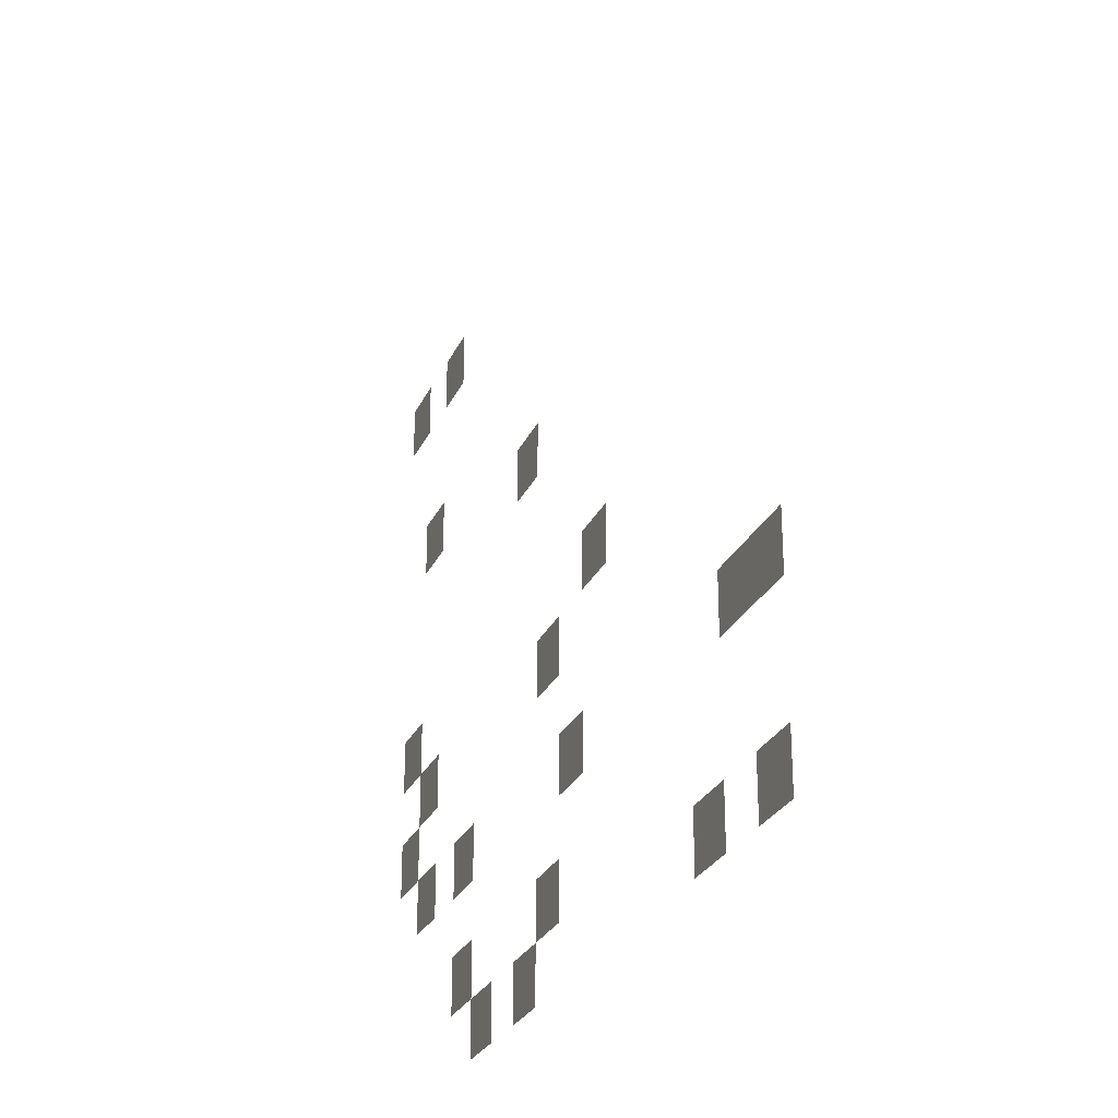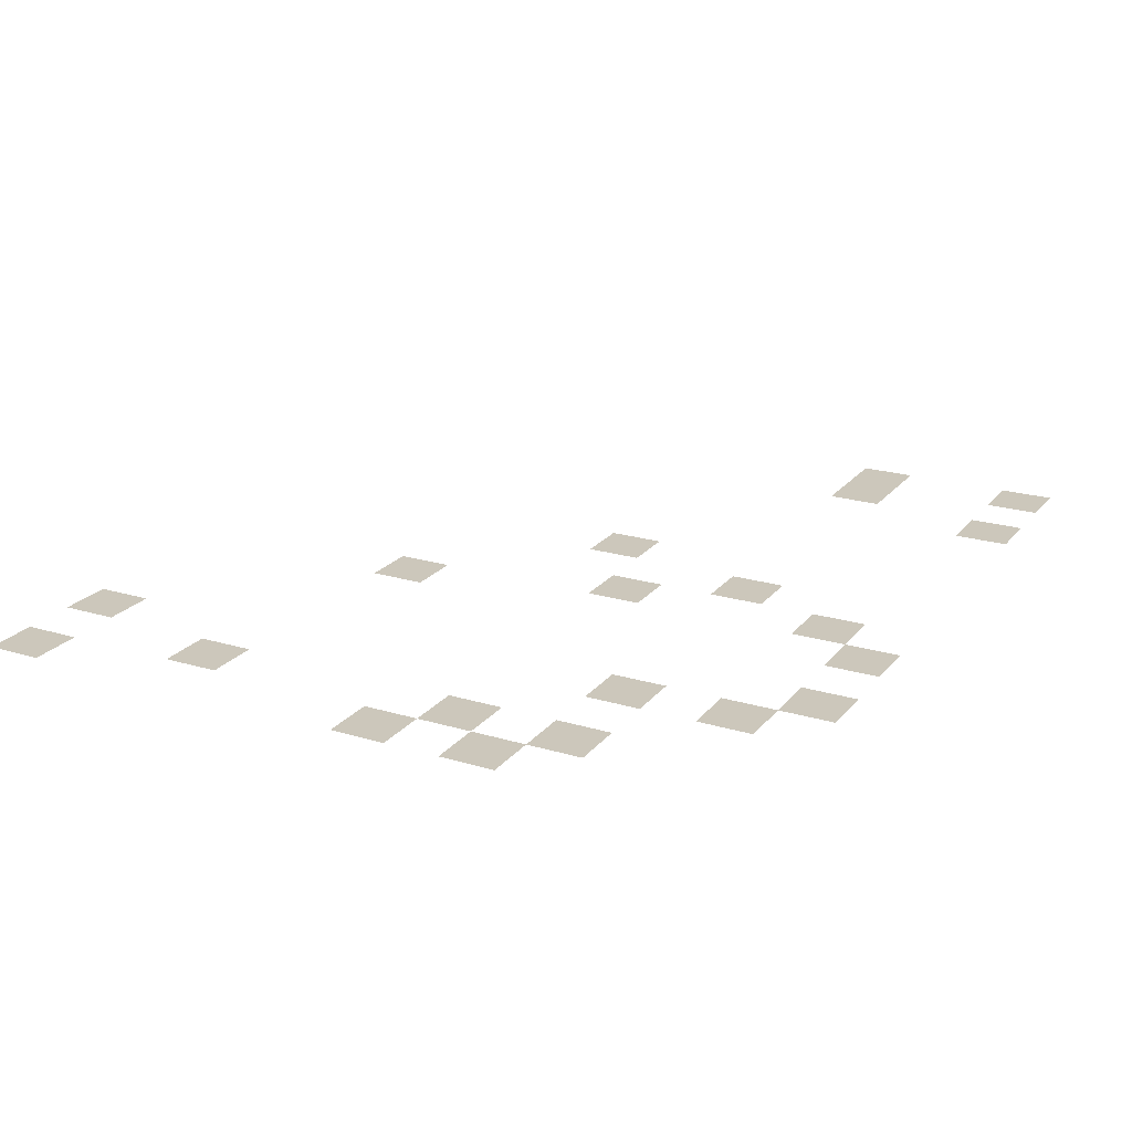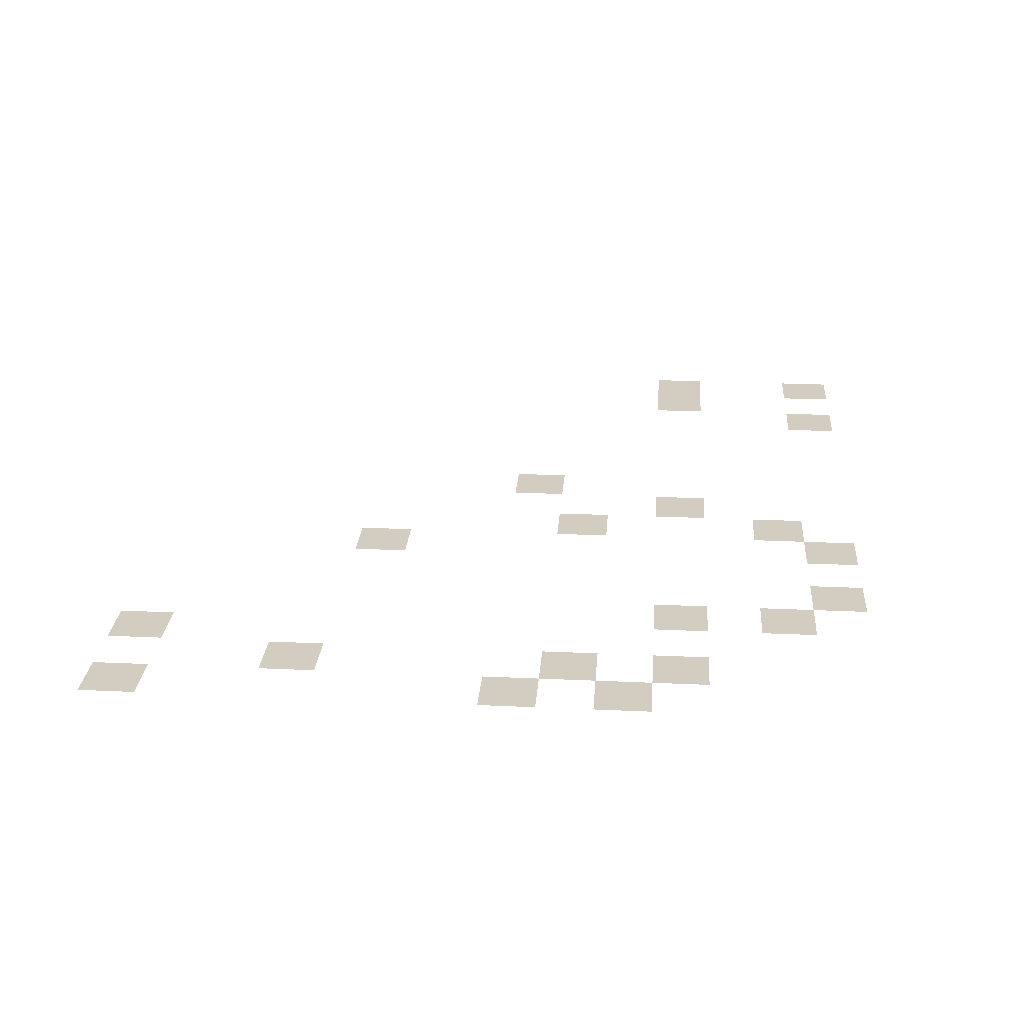
<metadata>
{"format":"obj","ext":"obj","renderer":"f3d","projection":"perspective","resolution":1024,"background":"white","views":[{"elev":-26.8,"azim":69.4,"up":"+Y"},{"elev":21.6,"azim":-62.1,"up":"+Z"},{"elev":24.6,"azim":-85.7,"up":"+Z"}]}
</metadata>
<code>
v -480 -64 0
v -512 -64 0
v -512 -32 0
v -480 -32 0
v -416 -64 0
v -448 -64 0
v -448 -32 0
v -416 -32 0
v -448 -160 0
v -480 -160 0
v -480 -128 0
v -448 -128 0
v -288 -192 0
v -320 -192 0
v -320 -160 0
v -288 -160 0
v -480 -288 0
v -512 -288 0
v -512 -256 0
v -480 -256 0
v -192 -288 0
v -224 -288 0
v -224 -256 0
v -192 -256 0
v -448 -320 0
v -480 -320 0
v -480 -288 0
v -448 -288 0
v -256 -320 0
v -288 -320 0
v -288 -288 0
v -256 -288 0
v -480 -352 0
v -512 -352 0
v -512 -320 0
v -480 -320 0
v -448 -384 0
v -480 -384 0
v -480 -352 0
v -448 -352 0
v -384 -384 0
v -416 -384 0
v -416 -352 0
v -384 -352 0
v -224 -384 0
v -256 -384 0
v -256 -352 0
v -224 -352 0
v -32 -384 0
v -64 -384 0
v -64 -352 0
v -32 -352 0
v 0 -384 0
v -32 -384 0
v -32 -352 0
v 0 -352 0
v -384 -448 0
v -416 -448 0
v -416 -416 0
v -384 -416 0
v -256 -448 0
v -288 -448 0
v -288 -416 0
v -256 -416 0
v -352 -480 0
v -384 -480 0
v -384 -448 0
v -352 -448 0
v -288 -480 0
v -320 -480 0
v -320 -448 0
v -288 -448 0
v -64 -480 0
v -96 -480 0
v -96 -448 0
v -64 -448 0
v 0 -480 0
v -32 -480 0
v -32 -448 0
v 0 -448 0
g Plage32_mesh_0069
f 1 2 3 4
f 5 6 7 8
f 9 10 11 12
f 13 14 15 16
f 17 18 19 20
f 21 22 23 24
f 25 26 27 28
f 29 30 31 32
f 33 34 35 36
f 37 38 39 40
f 41 42 43 44
f 45 46 47 48
f 49 50 51 52
f 53 54 55 56
f 57 58 59 60
f 61 62 63 64
f 65 66 67 68
f 69 70 71 72
f 73 74 75 76
f 77 78 79 80

</code>
